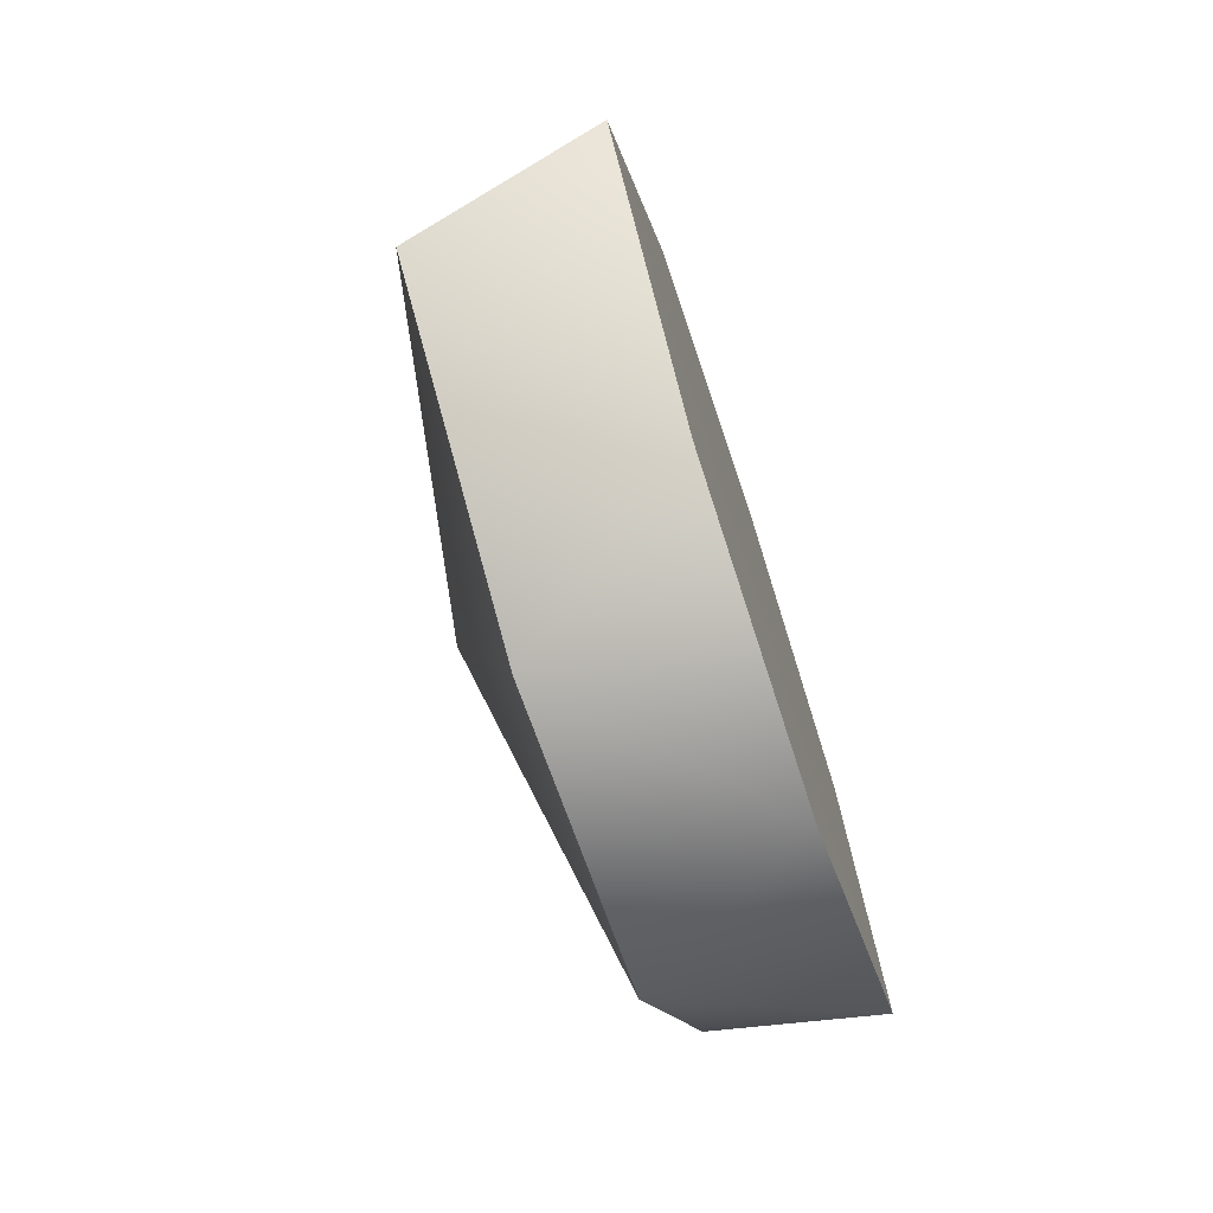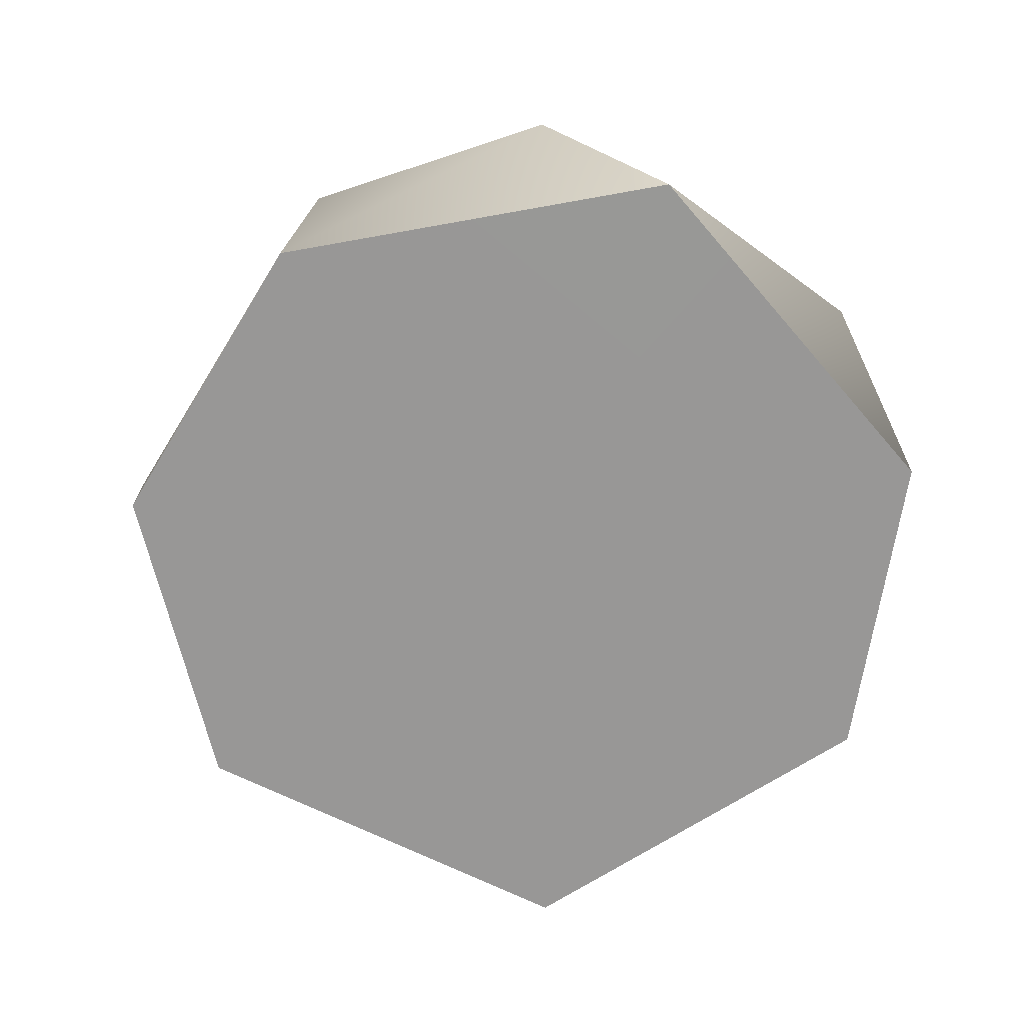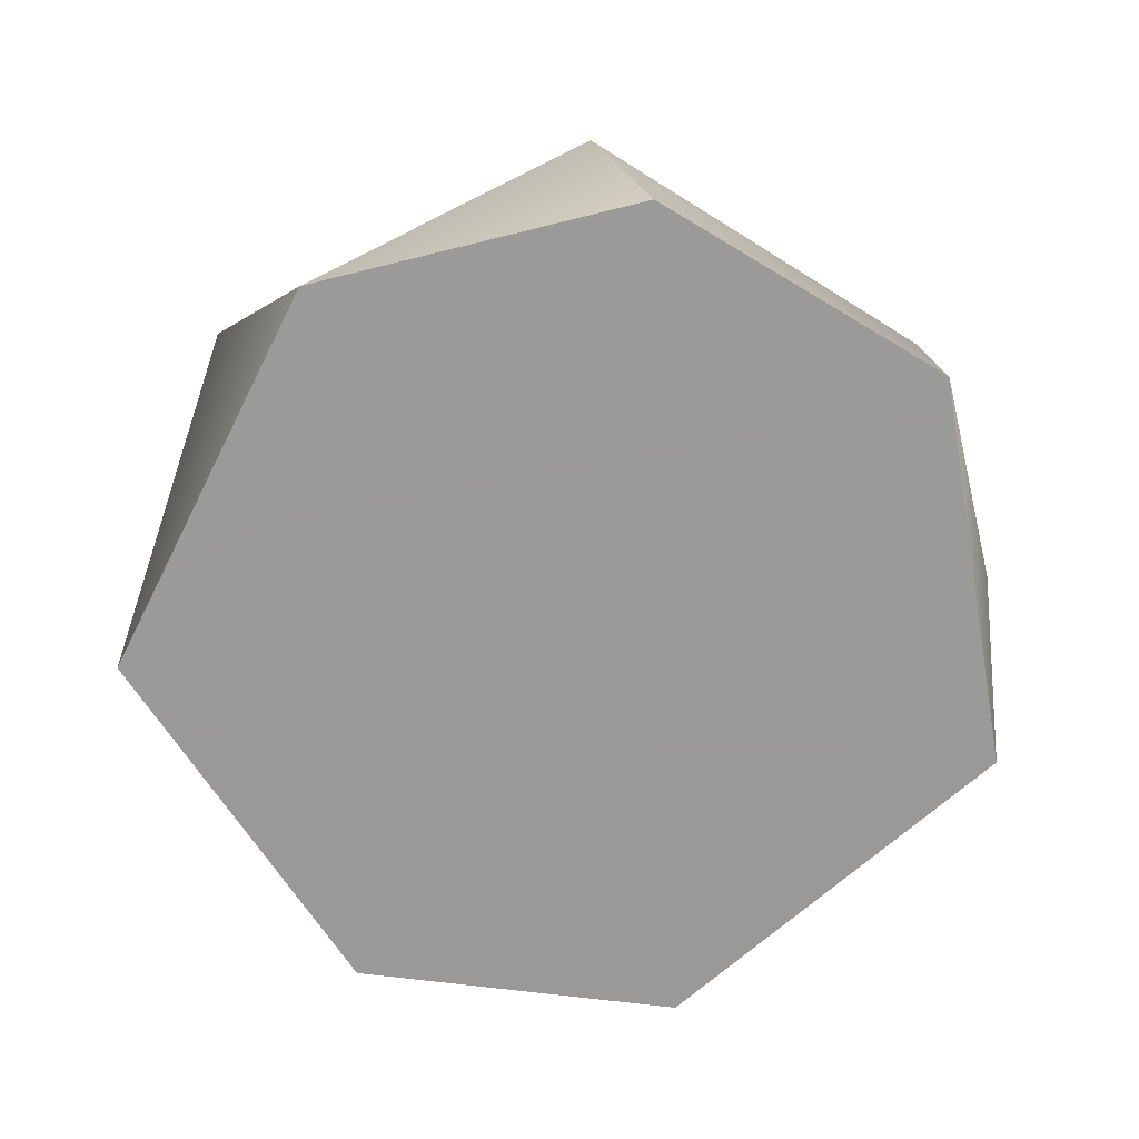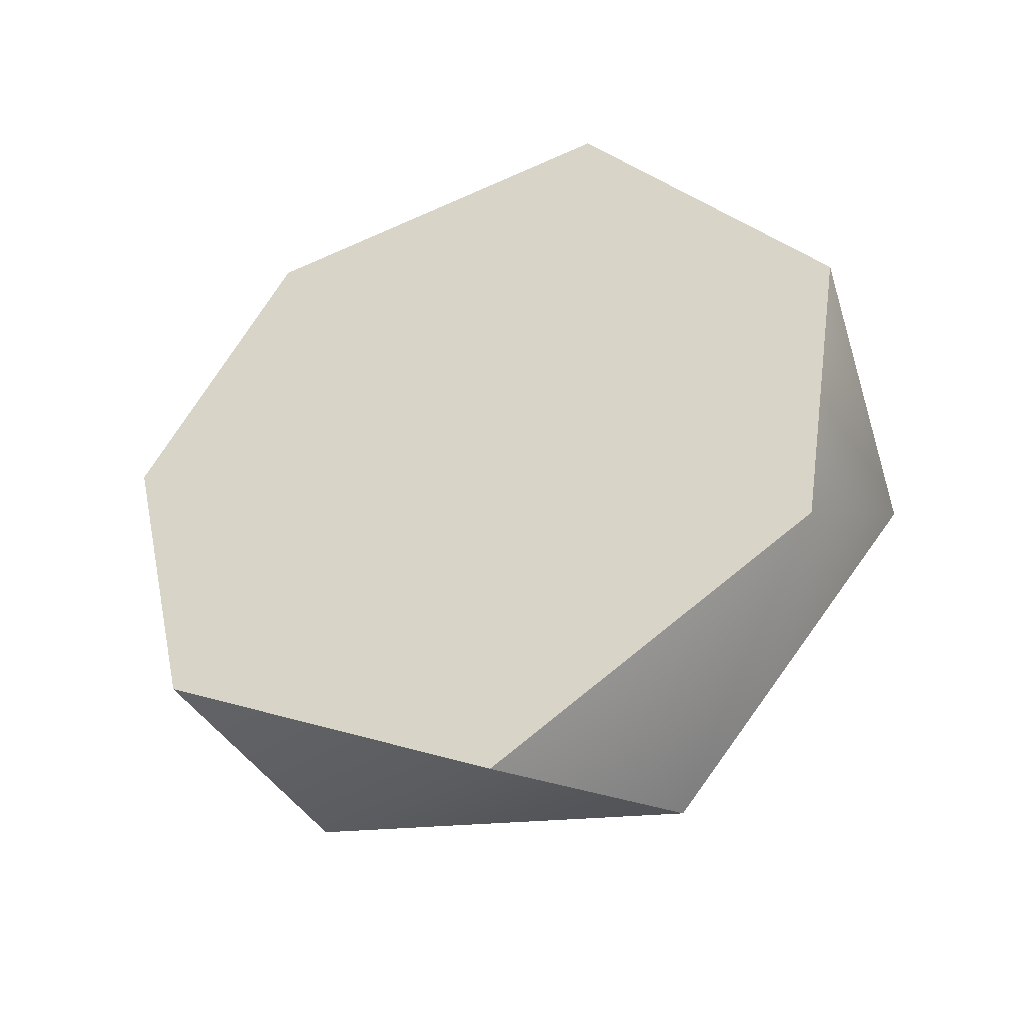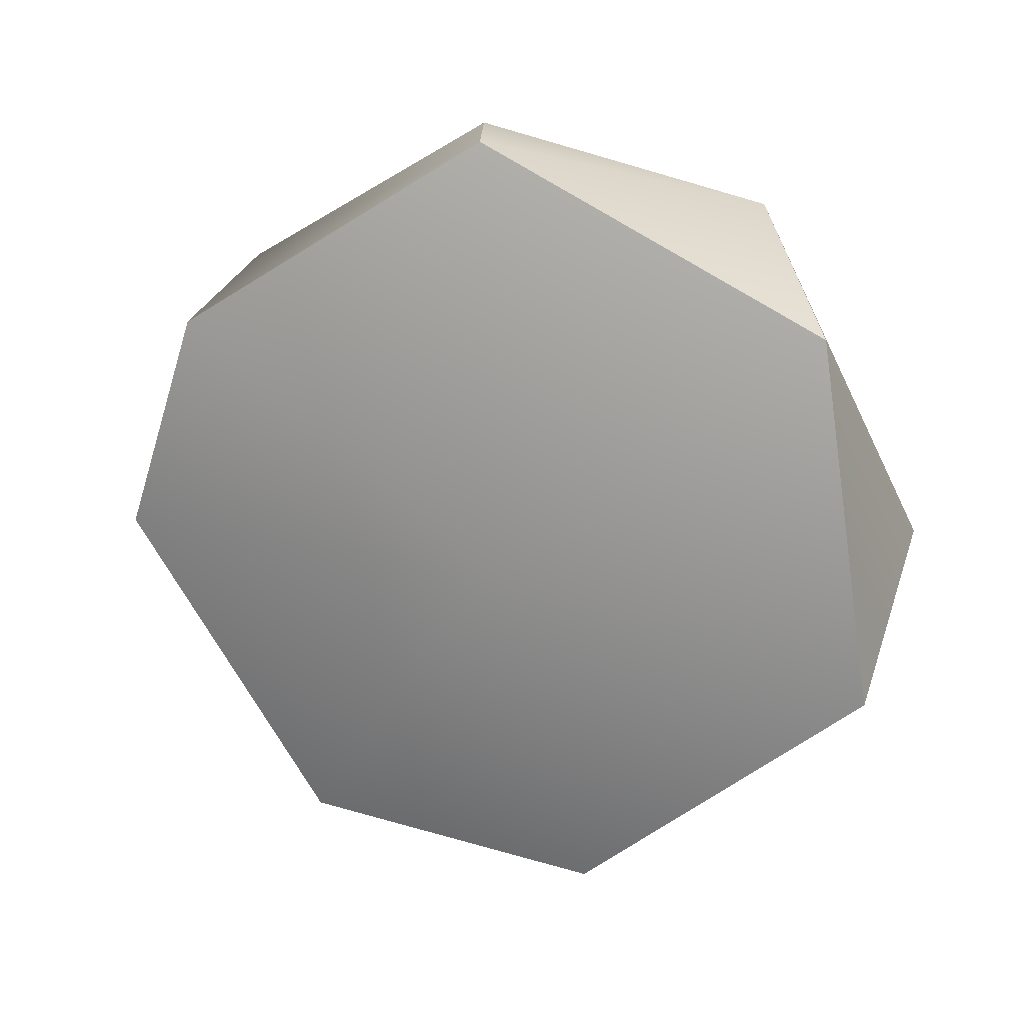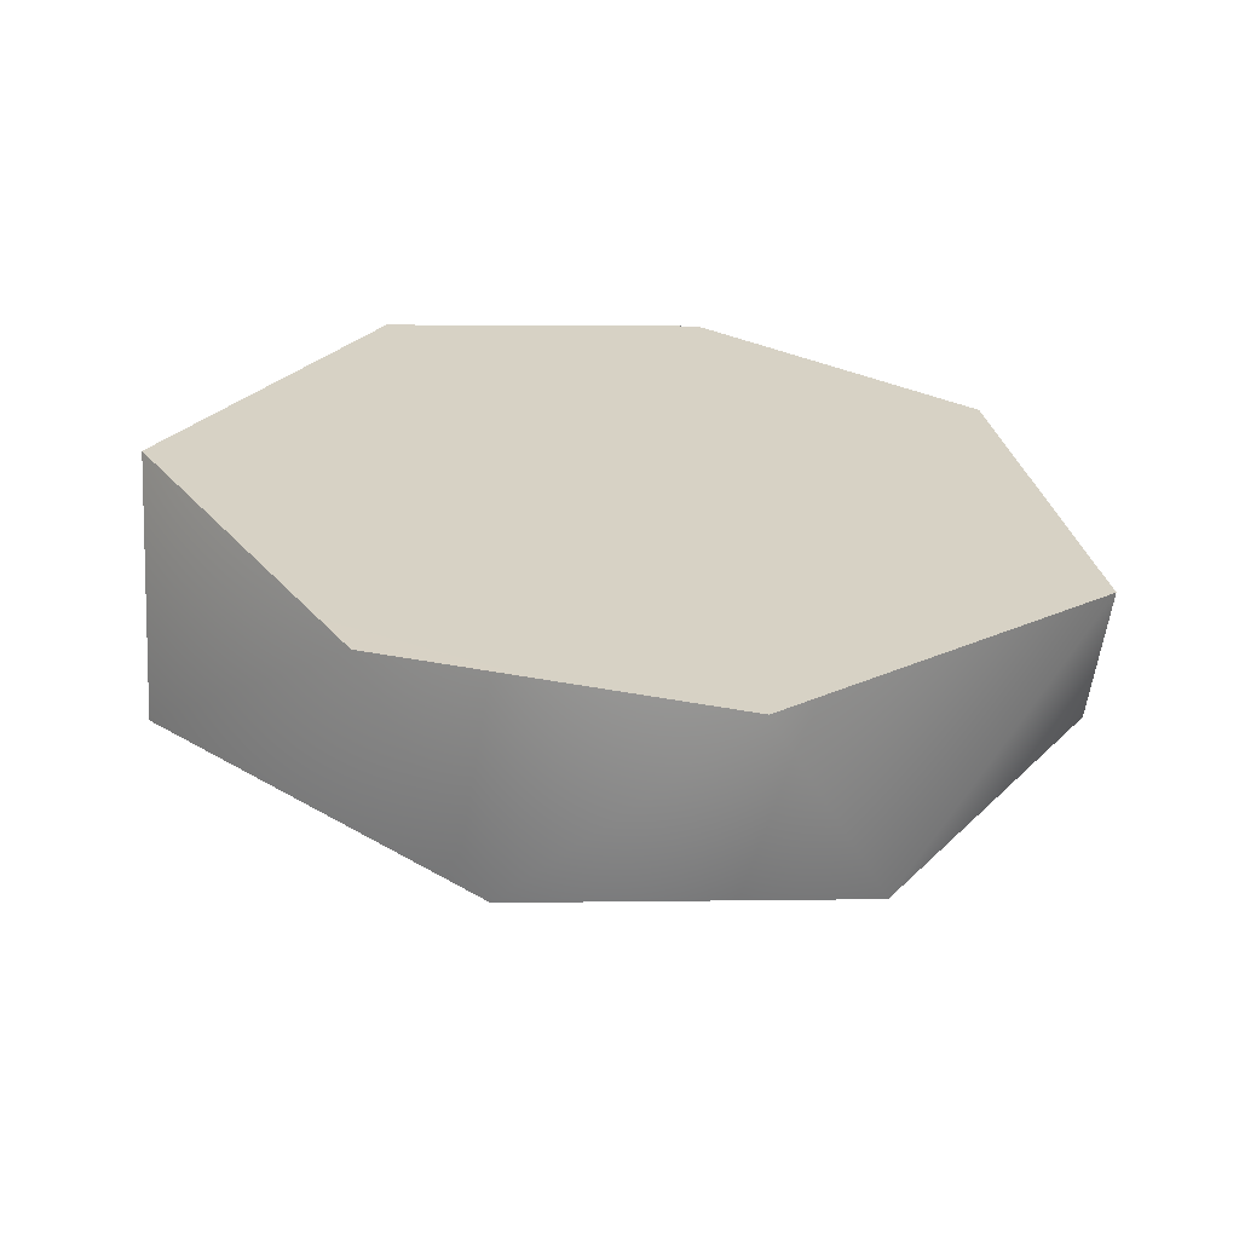
<metadata>
{"format":"obj","ext":"obj","renderer":"f3d","projection":"perspective","resolution":1024,"background":"white","views":[{"elev":-72.4,"azim":-161.7,"up":"+Y"},{"elev":21.8,"azim":-91.1,"up":"+Z"},{"elev":21.1,"azim":-92.9,"up":"+Y"},{"elev":-38.9,"azim":-68.0,"up":"+Z"},{"elev":20.9,"azim":104.1,"up":"+Y"},{"elev":-63.2,"azim":-95.3,"up":"+Y"}]}
</metadata>
<code>
o mesh28/mesh28-geometry#mesh28-geometry
v -0.2613 -0.755 0.4669
v -0.2614 -0.7962 0.4201
v -0.2613 -0.762 0.4374
v -0.2613 -0.7706 0.4925
v -0.2438 -0.7708 0.4287
v -0.2437 -0.7534 0.4627
v -0.2613 -0.8073 0.499
v -0.2432 -0.8084 0.4229
v -0.2424 -0.7731 0.4933
v -0.2439 -0.796 0.5011
v -0.2613 -0.8323 0.4699
v -0.2345 -0.7943 0.4595
v -0.2613 -0.8276 0.4401
v -0.2438 -0.8275 0.4813
v -0.2438 -0.8323 0.4515
f 1 2 3
f 3 2 1
f 1 4 2
f 2 4 1
f 5 3 2
f 2 3 5
f 1 3 6
f 6 3 1
f 4 1 6
f 6 1 4
f 4 7 2
f 2 7 4
f 6 3 5
f 5 3 6
f 8 5 2
f 2 5 8
f 9 4 6
f 6 4 9
f 10 7 4
f 4 7 10
f 2 7 11
f 11 7 2
f 6 5 12
f 12 5 6
f 5 8 12
f 12 8 5
f 8 2 13
f 13 2 8
f 9 10 4
f 4 10 9
f 6 12 9
f 9 12 6
f 14 7 10
f 10 7 14
f 7 14 11
f 11 14 7
f 2 11 13
f 13 11 2
f 12 8 15
f 15 8 12
f 15 8 13
f 13 8 15
f 9 12 10
f 10 12 9
f 12 14 10
f 10 14 12
f 14 15 11
f 11 15 14
f 11 15 13
f 13 15 11
f 12 15 14
f 14 15 12

</code>
